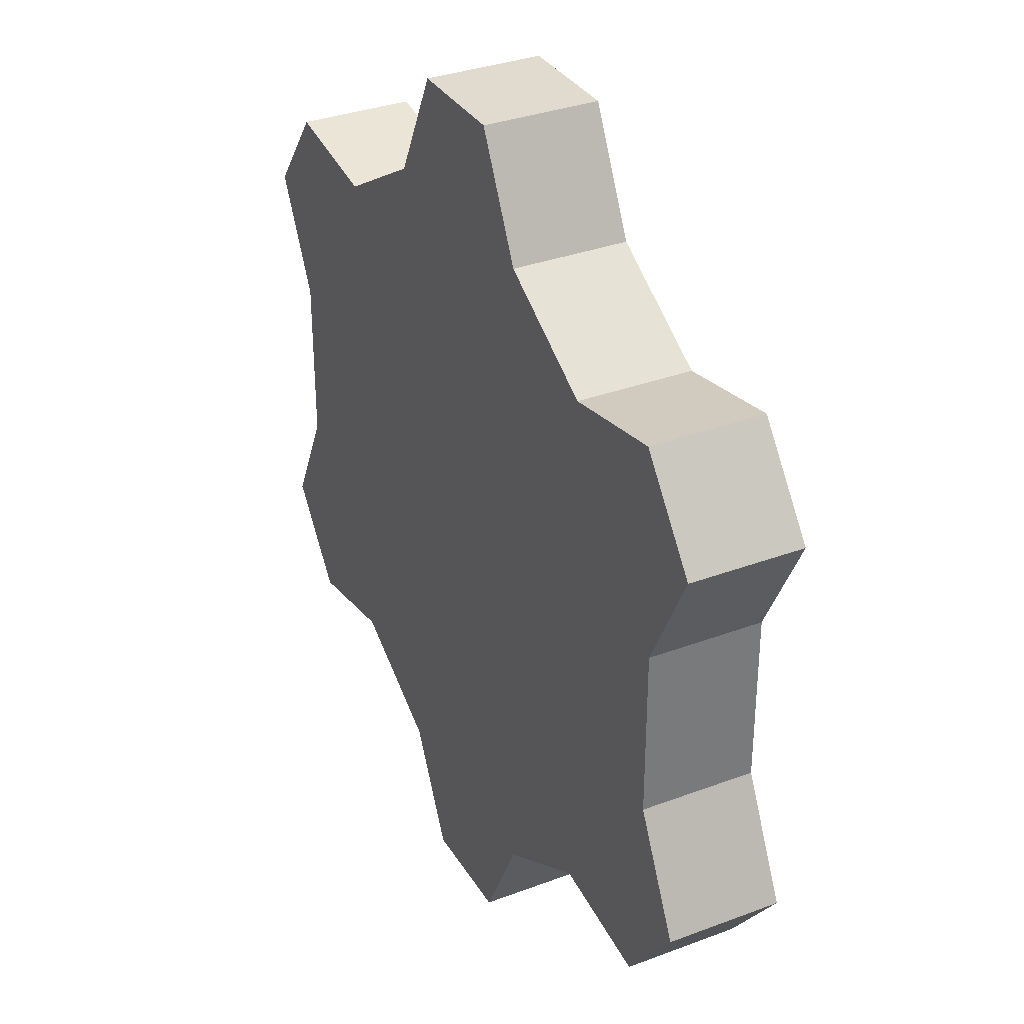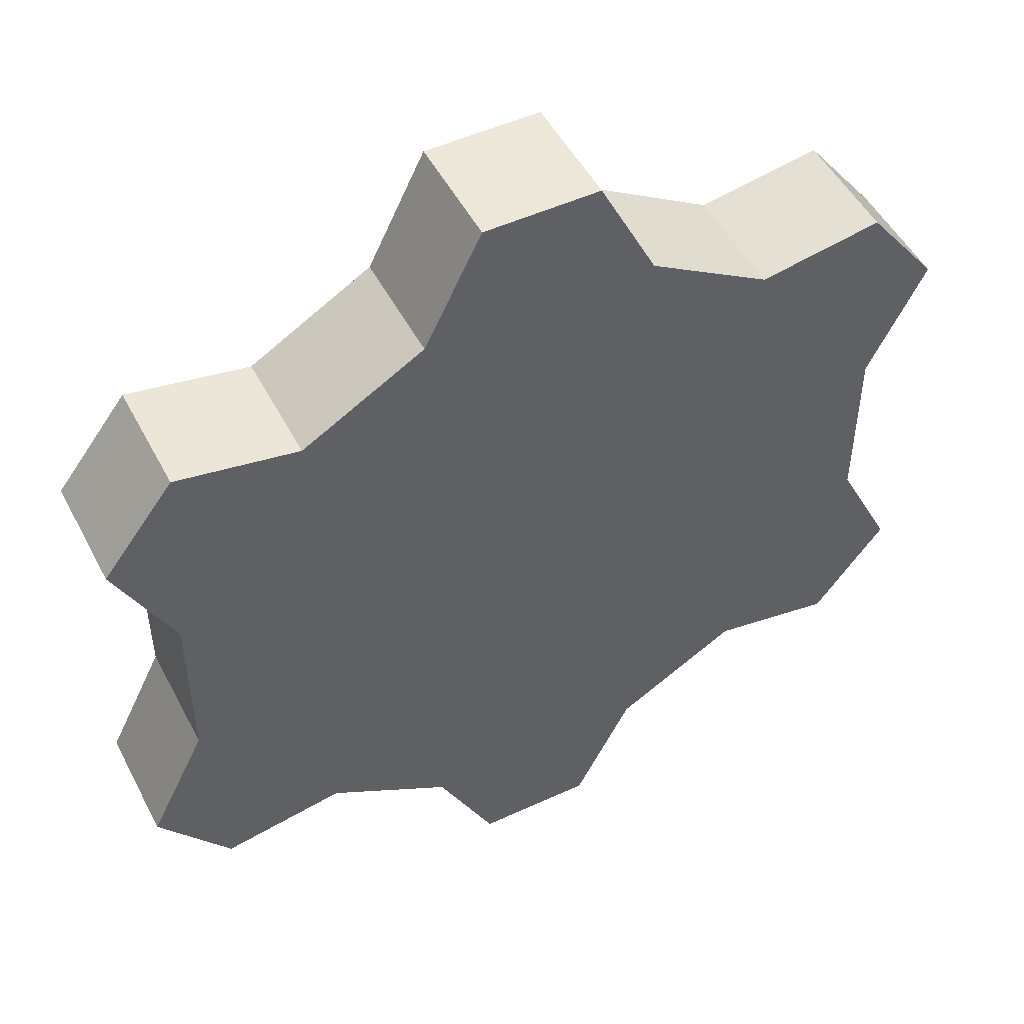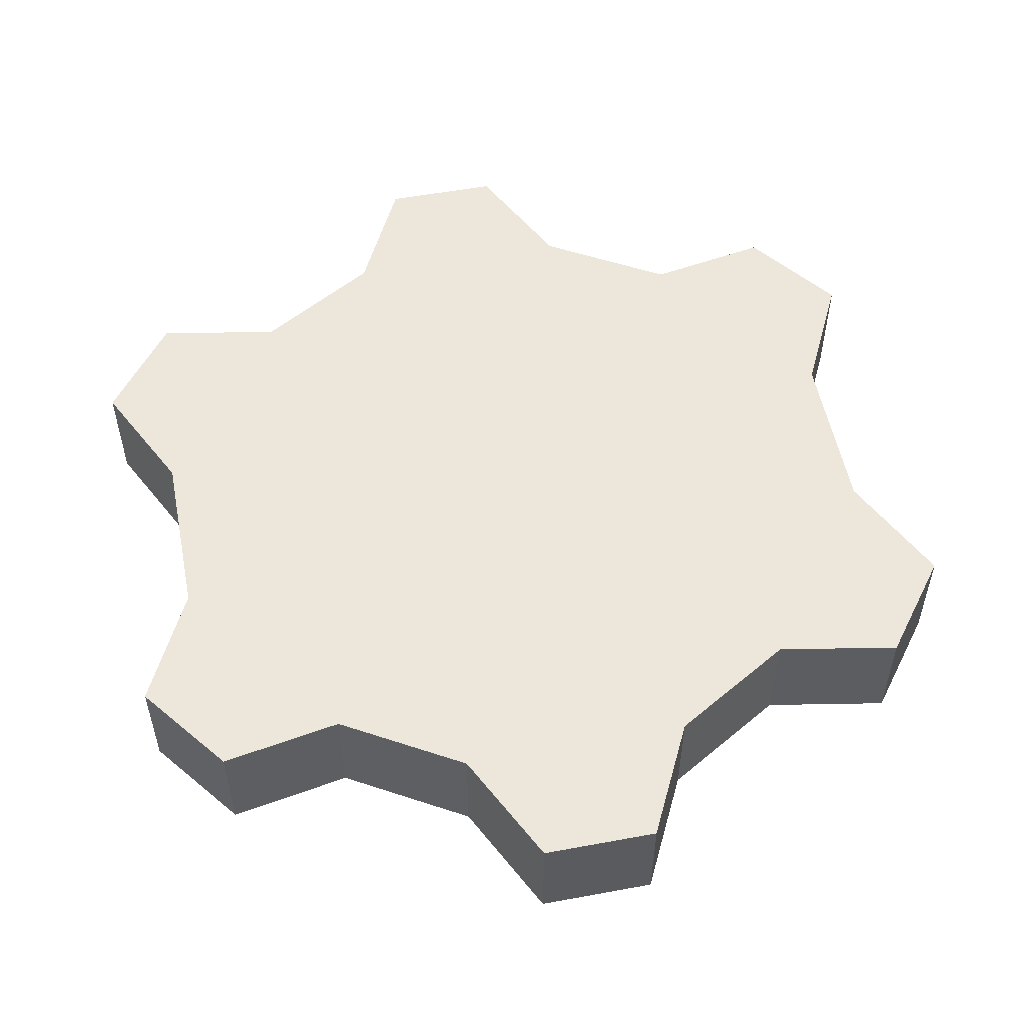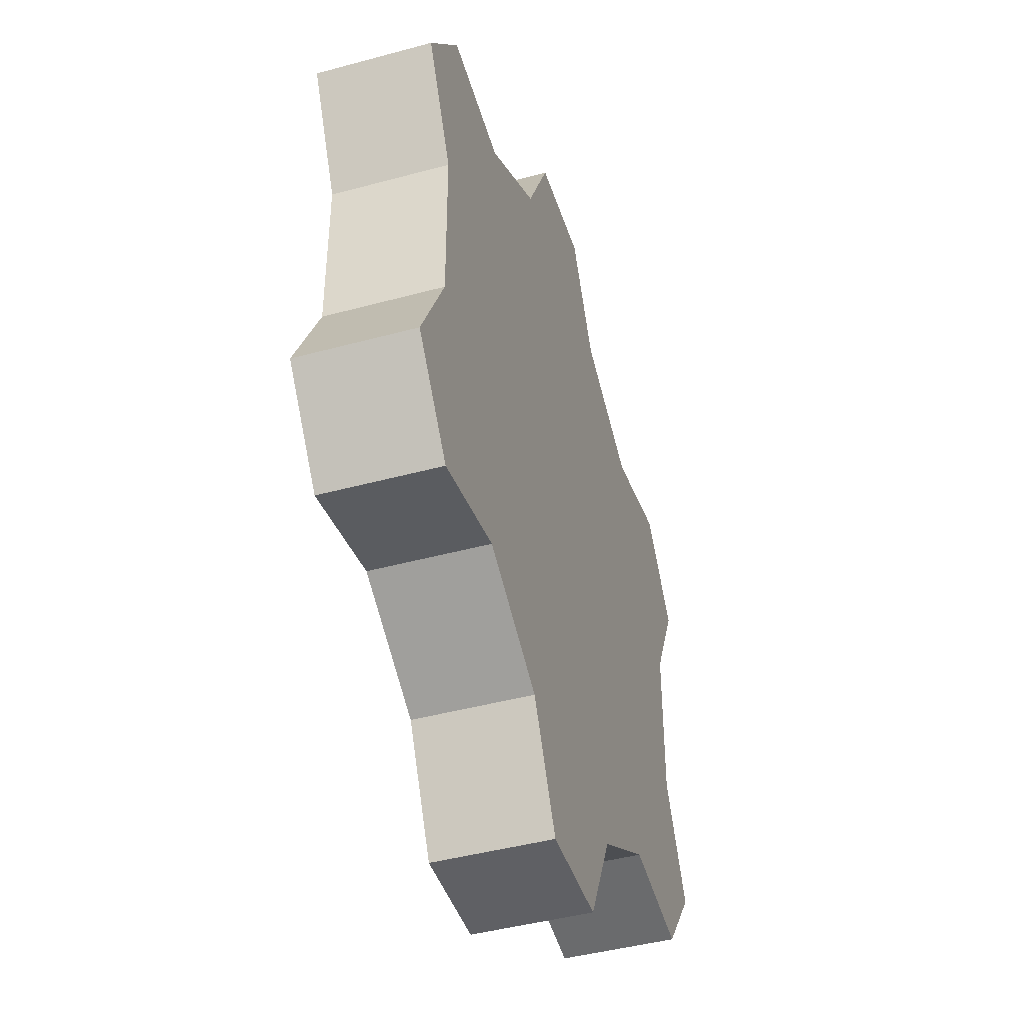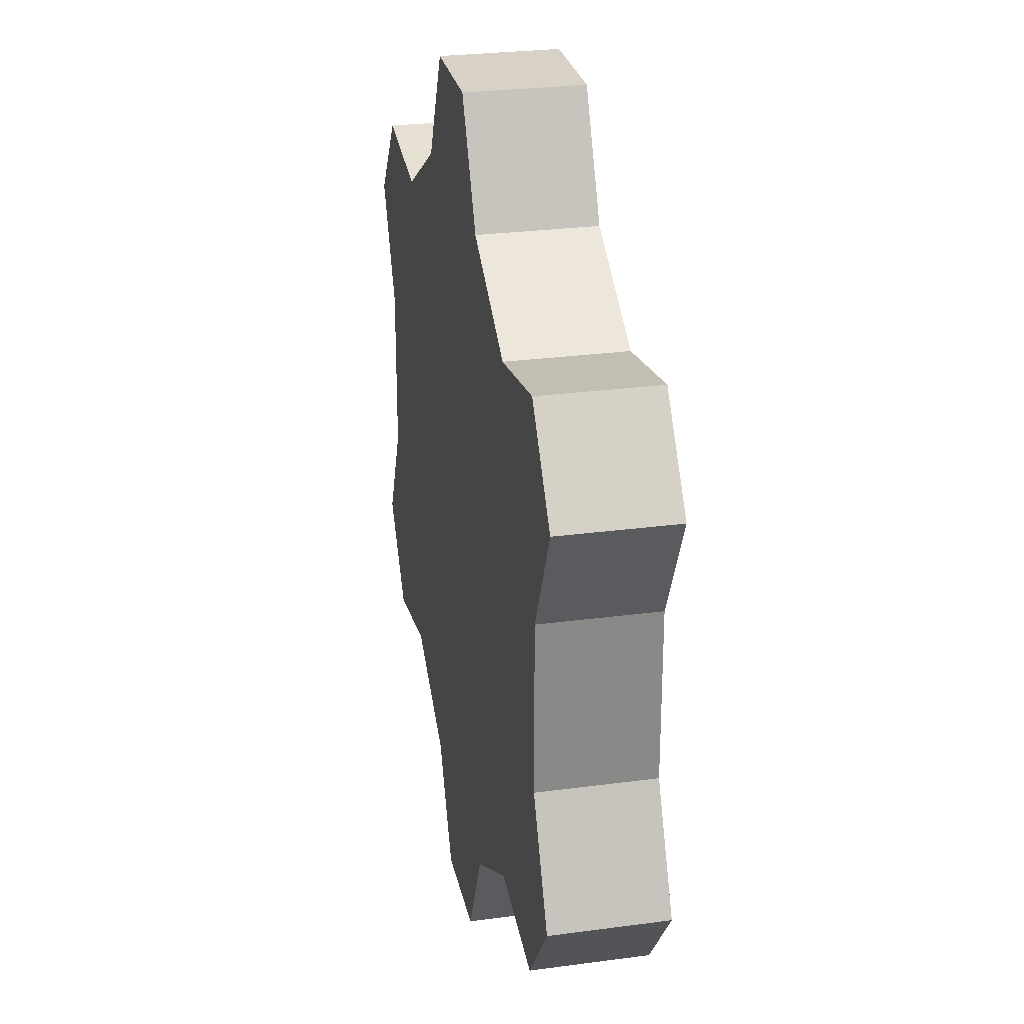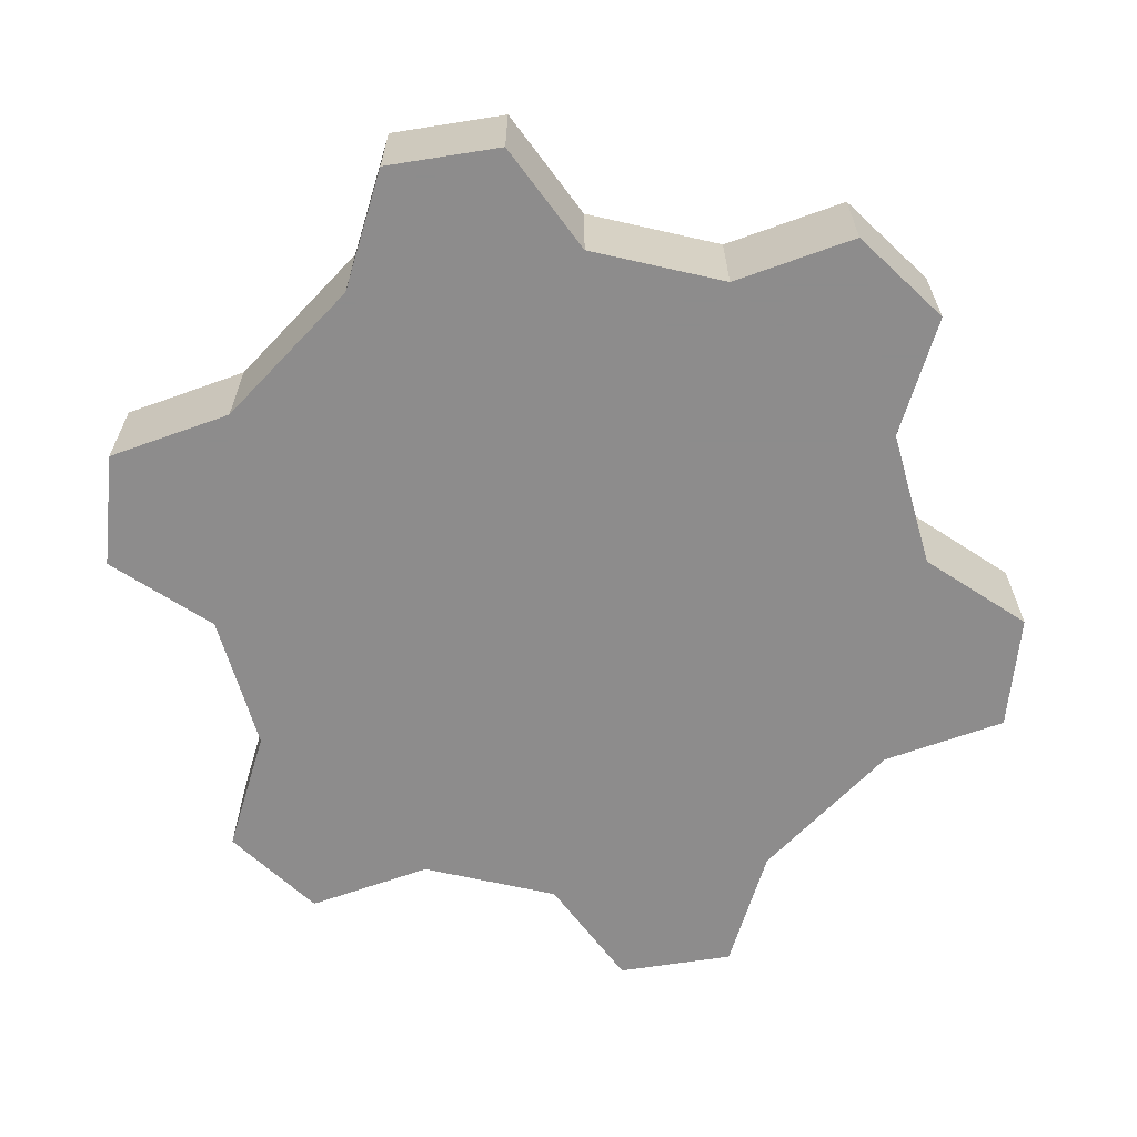
<metadata>
{"format":"obj","ext":"obj","renderer":"f3d","projection":"perspective","resolution":1024,"background":"white","views":[{"elev":33.6,"azim":62.9,"up":"+Z"},{"elev":50.0,"azim":153.1,"up":"+Z"},{"elev":54.0,"azim":168.9,"up":"+Y"},{"elev":-44.0,"azim":107.7,"up":"+Z"},{"elev":27.3,"azim":-101.7,"up":"+Z"},{"elev":-64.3,"azim":136.6,"up":"+Y"}]}
</metadata>
<code>
o unused/4527
v -8 0 8
v 8 0 8
v 8 0 -8
v -8 0 -8
v -52 0 -12
v -52 0 12
v -33 0 38
v -16 0 48
v 16 0 48
v 33 0 38
v 52 0 12
v 52 0 -12
v 33 0 -38
v 16 0 -48
v -16 0 -48
v -33 0 -38
v -60 0 -28
v -60 -16 -28
v -52 -16 -12
v -52 -16 12
v -60 0 28
v -50 0 41
v -50 -16 41
v -33 -16 38
v -16 -16 48
v -8 0 64
v 8 0 64
v 8 -16 64
v 16 -16 48
v 33 -16 38
v 50 0 41
v 60 0 28
v 60 -16 28
v 52 -16 12
v 52 -16 -12
v 60 0 -28
v 50 0 -41
v 50 -16 -41
v 33 -16 -38
v 16 -16 -48
v 8 0 -64
v -8 0 -64
v -8 -16 -64
v -16 -16 -48
v -33 -16 -38
v -50 0 -41
v -50 -16 -41
v -8 -16 -8
v -8 -16 8
v -60 -16 28
v 8 -16 -8
v 8 -16 8
v 8 -16 -64
v 60 -16 -28
v 50 -16 41
v -8 -16 64
f 1 2 3
f 1 3 4
f 1 4 5
f 1 5 6
f 1 6 7
f 1 7 8
f 1 8 2
f 2 8 9
f 2 9 10
f 2 10 11
f 2 11 12
f 2 12 3
f 3 12 13
f 3 13 14
f 3 14 15
f 3 15 4
f 4 15 16
f 4 16 5
f 5 16 17
f 5 17 18
f 5 18 19
f 5 19 6
f 6 19 20
f 6 20 21
f 6 21 22
f 6 22 7
f 7 22 23
f 7 23 24
f 7 24 8
f 8 24 25
f 8 25 26
f 8 26 27
f 8 27 9
f 9 27 28
f 9 28 29
f 9 29 10
f 10 29 30
f 10 30 31
f 10 31 32
f 10 32 11
f 11 32 33
f 11 33 34
f 11 34 12
f 12 34 35
f 12 35 36
f 12 36 37
f 12 37 13
f 13 37 38
f 13 38 39
f 13 39 14
f 14 39 40
f 14 40 41
f 14 41 42
f 14 42 15
f 15 42 43
f 15 43 44
f 15 44 16
f 16 44 45
f 16 45 46
f 16 46 17
f 17 46 47
f 17 47 18
f 18 47 19
f 19 47 45
f 19 45 48
f 19 48 20
f 20 48 49
f 20 49 24
f 20 24 50
f 20 50 21
f 21 50 22
f 22 50 23
f 23 50 24
f 48 51 52
f 48 52 49
f 49 52 29
f 49 29 25
f 49 25 24
f 48 45 44
f 48 44 40
f 48 40 51
f 51 40 39
f 51 39 35
f 51 35 34
f 51 34 52
f 52 34 30
f 52 30 29
f 44 43 53
f 44 53 40
f 40 53 41
f 41 53 42
f 42 53 43
f 39 38 54
f 39 54 35
f 35 54 36
f 36 54 37
f 37 54 38
f 34 33 55
f 34 55 30
f 30 55 31
f 31 55 32
f 32 55 33
f 29 28 56
f 29 56 25
f 25 56 26
f 26 56 27
f 27 56 28
f 45 47 46

</code>
